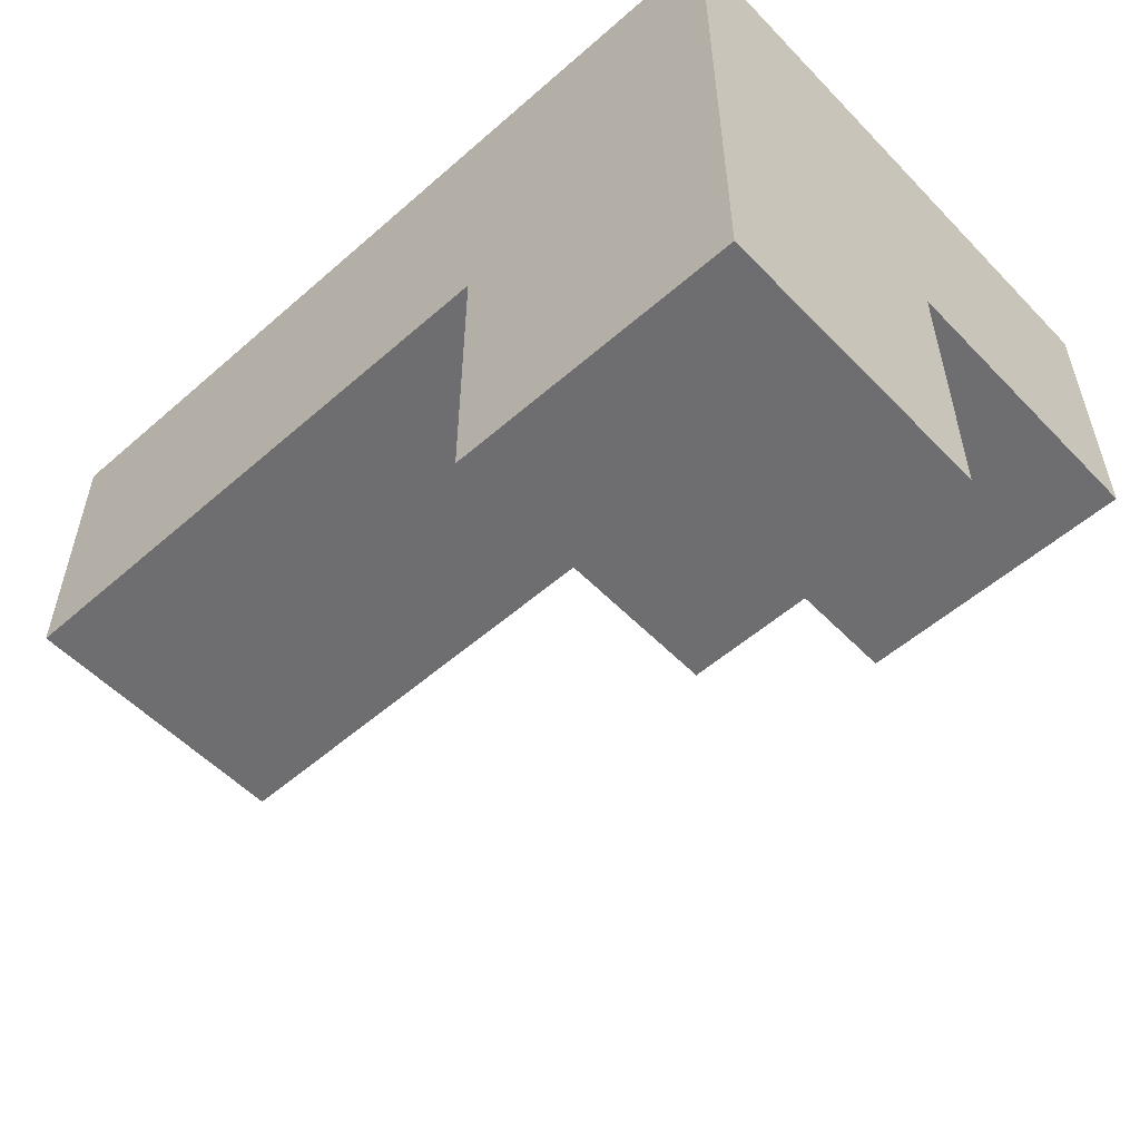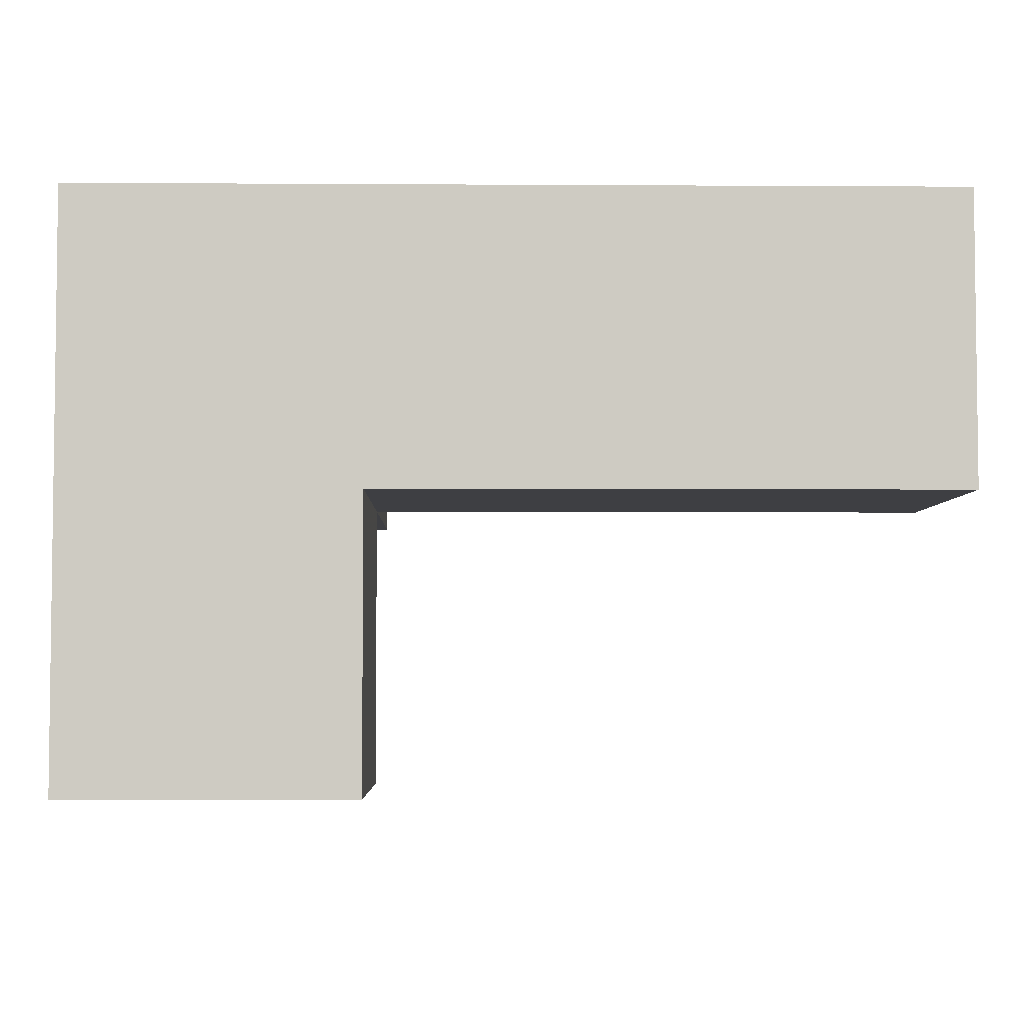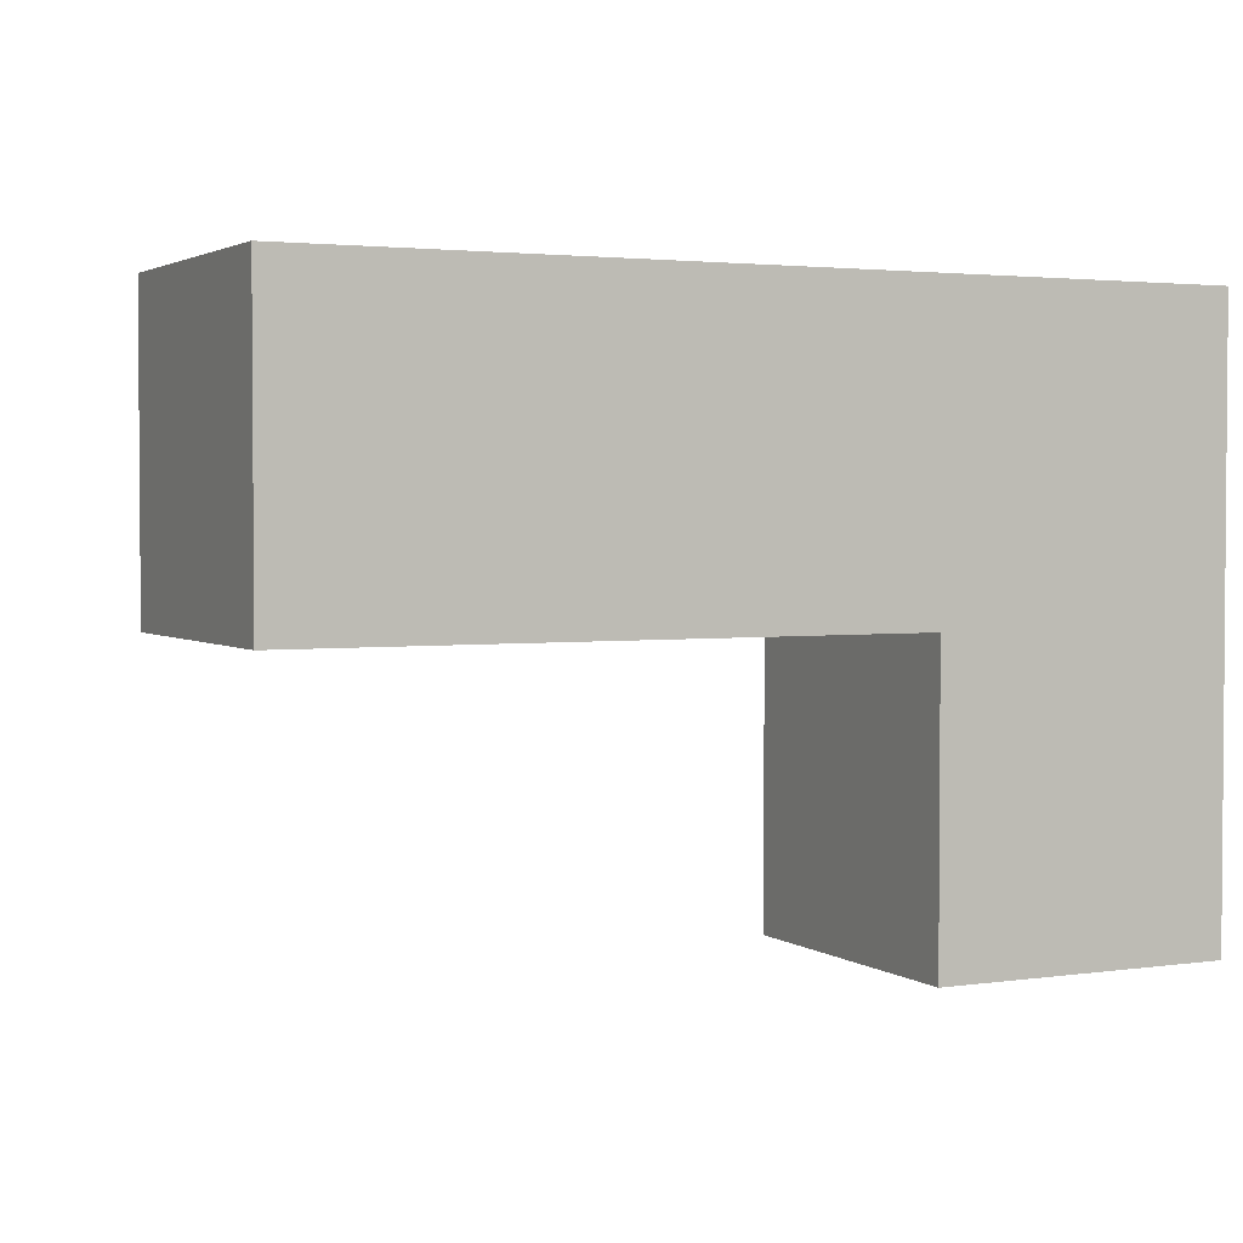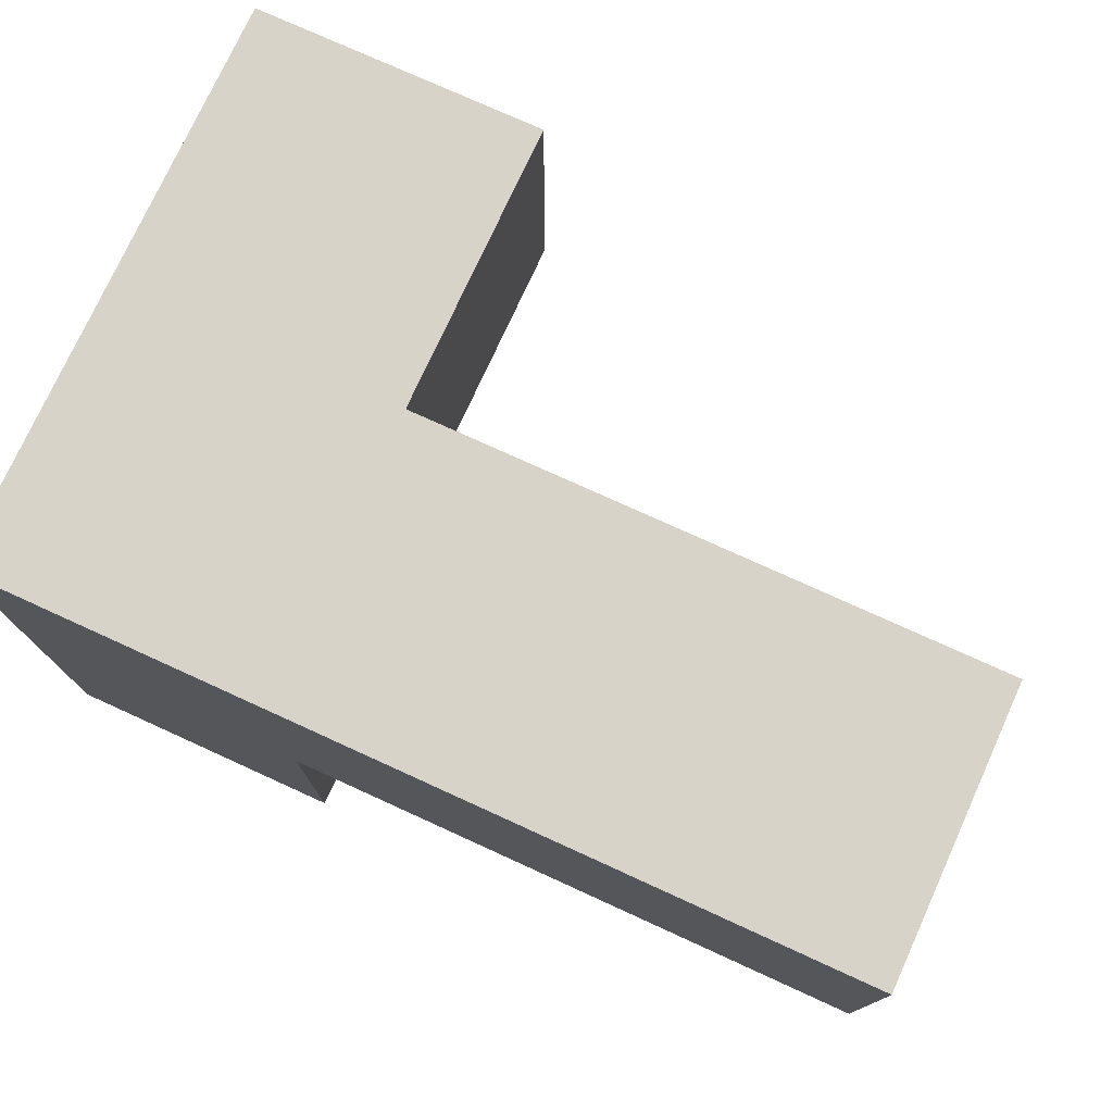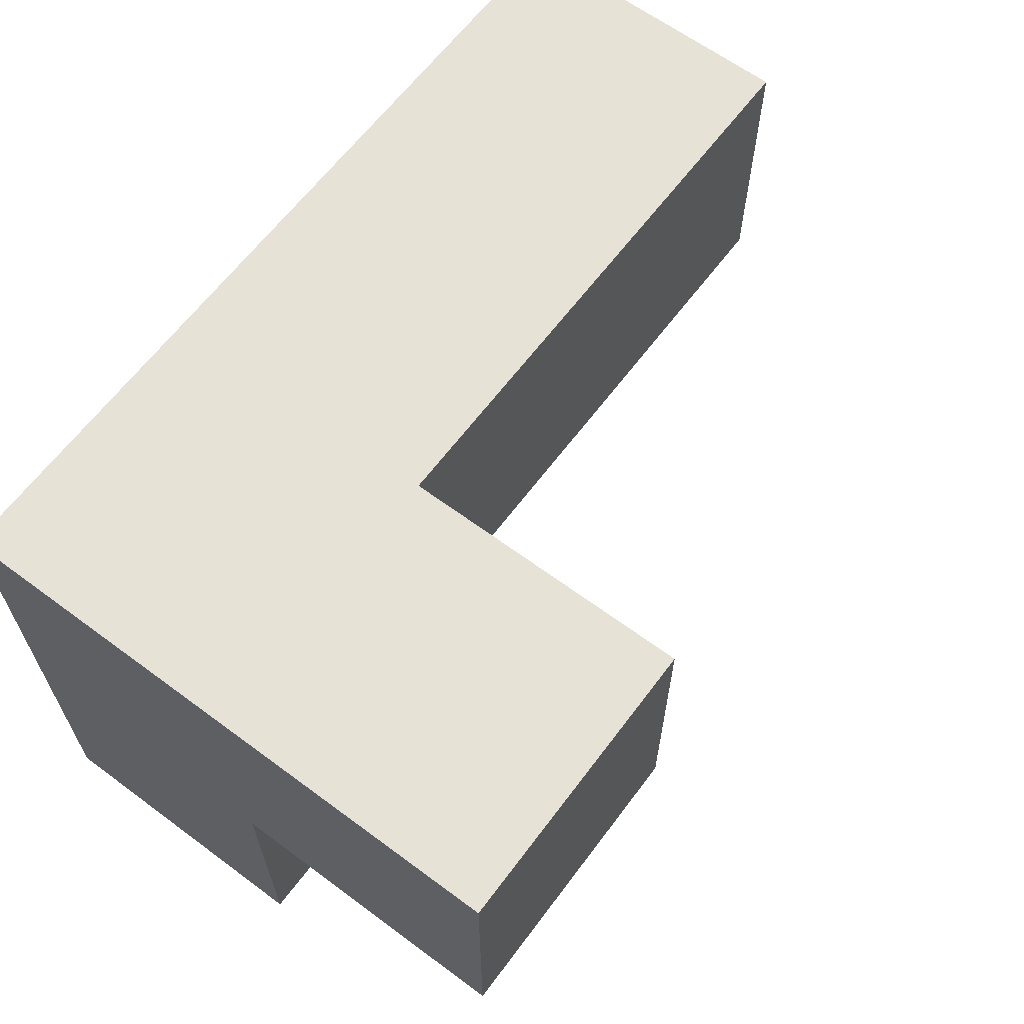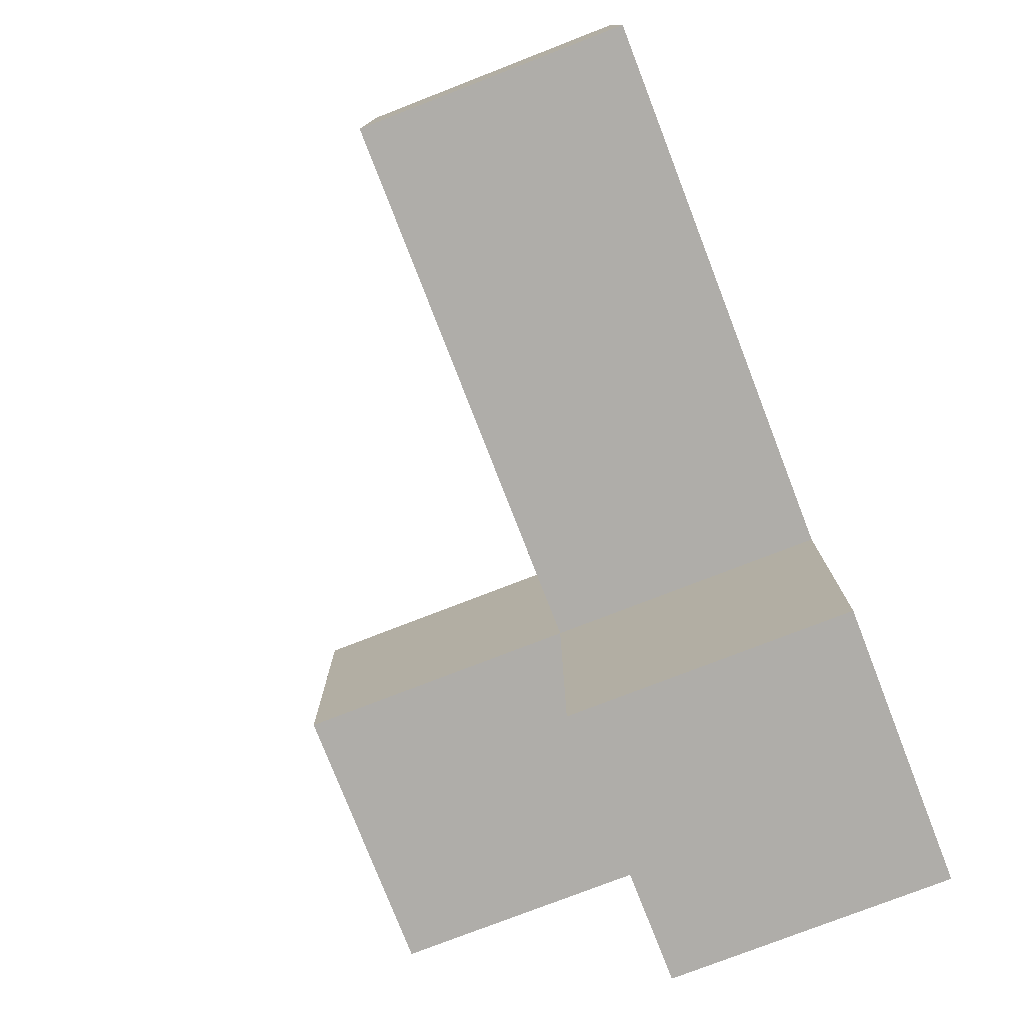
<metadata>
{"format":"obj","ext":"obj","renderer":"f3d","projection":"perspective","resolution":1024,"background":"white","views":[{"elev":-54.4,"azim":42.8,"up":"+Y"},{"elev":-4.3,"azim":178.9,"up":"+Z"},{"elev":2.6,"azim":-26.3,"up":"+Y"},{"elev":75.9,"azim":-155.5,"up":"+Z"},{"elev":63.7,"azim":126.8,"up":"+Y"},{"elev":-77.3,"azim":-68.8,"up":"+Y"}]}
</metadata>
<code>
v 2.008 1.992 2.002
v 2.008 1.002 2.992
v 3.988 1.992 1.012
v 2.998 1.992 1.012
v 1.018 1.992 2.002
v 2.998 1.002 2.002
v 3.988 1.002 2.002
v 2.998 0.0125 2.992
v 1.018 1.002 2.992
v 2.008 1.002 2.002
v 3.988 0.0125 2.992
v 3.988 1.992 2.992
v 2.998 1.002 1.012
v 2.998 1.992 2.992
v 3.988 1.002 1.012
v 1.018 1.002 2.002
v 2.998 0.0125 2.002
v 3.988 0.0125 2.002
v 3.988 1.992 2.002
v 2.008 1.992 2.992
v 2.998 1.002 2.992
v 2.998 1.992 2.002
v 1.018 1.992 2.992
v 3.988 1.002 2.992
f 10 16 1
f 5 1 16
f 9 2 23
f 20 23 2
f 16 10 9
f 2 9 10
f 1 5 20
f 23 20 5
f 5 16 23
f 9 23 16
f 6 10 22
f 1 22 10
f 2 21 20
f 14 20 21
f 10 6 2
f 21 2 6
f 22 1 14
f 20 14 1
f 21 24 14
f 12 14 24
f 19 22 12
f 14 12 22
f 7 19 24
f 12 24 19
f 15 13 3
f 4 3 13
f 13 15 6
f 7 6 15
f 3 4 19
f 22 19 4
f 4 13 22
f 6 22 13
f 15 3 7
f 19 7 3
f 18 17 7
f 6 7 17
f 8 11 21
f 24 21 11
f 17 18 8
f 11 8 18
f 6 17 21
f 8 21 17
f 18 7 11
f 24 11 7

</code>
